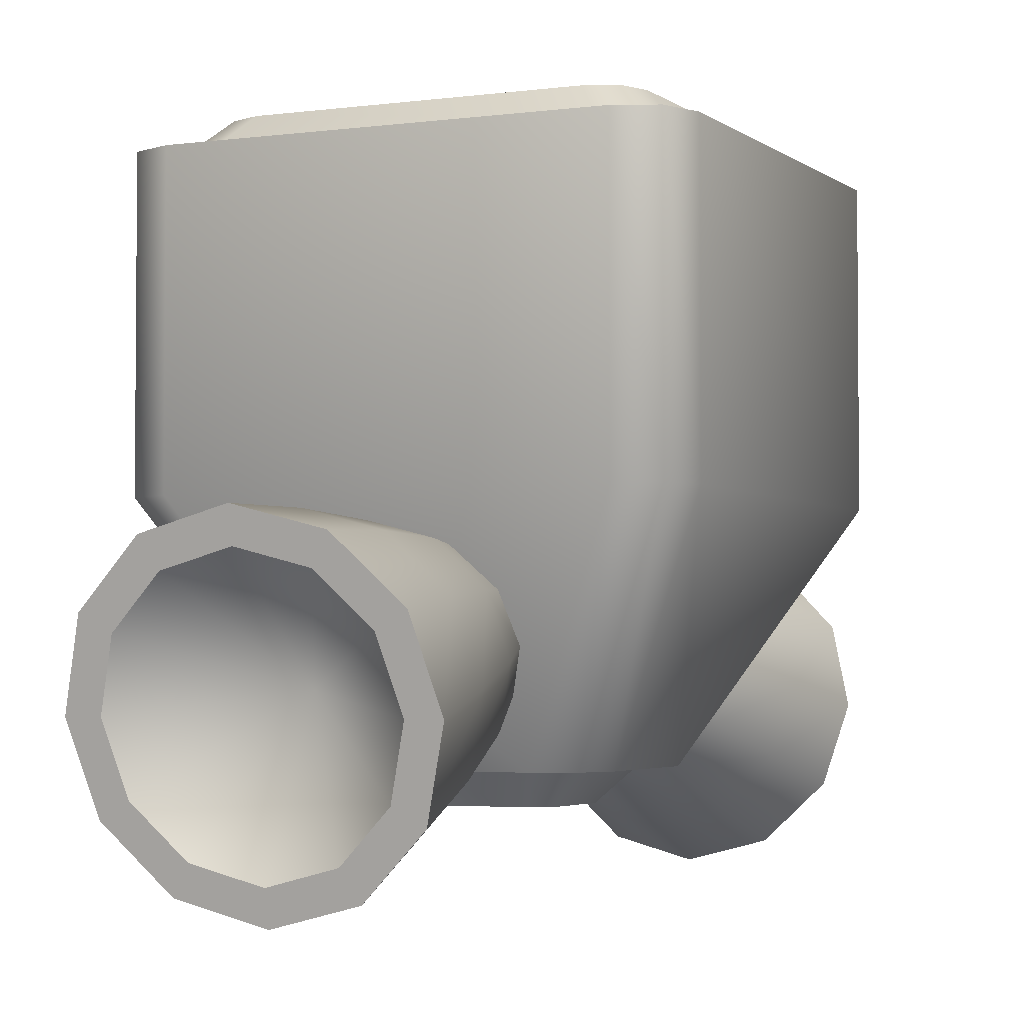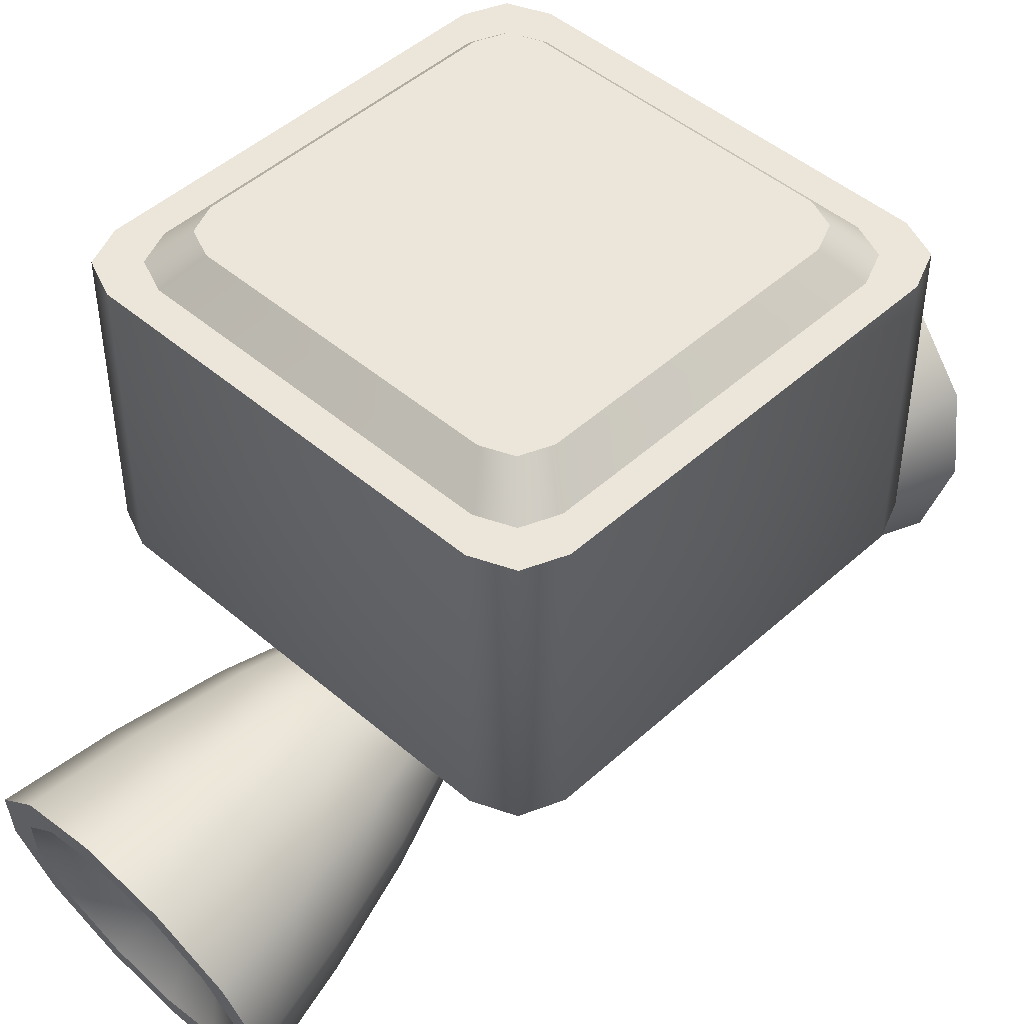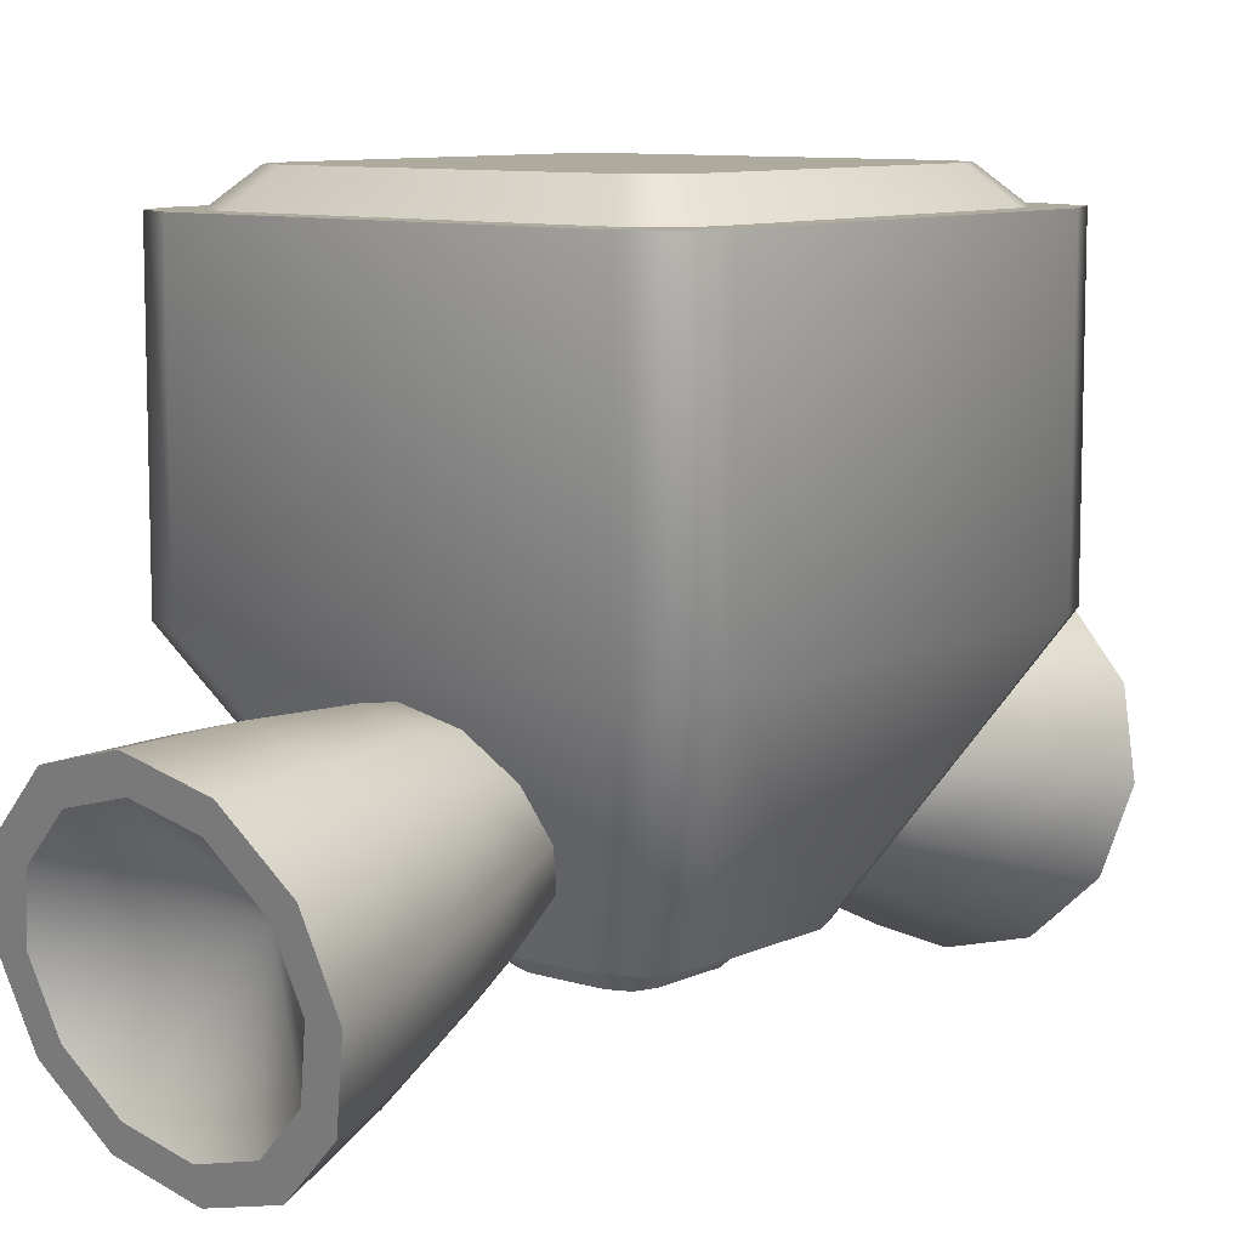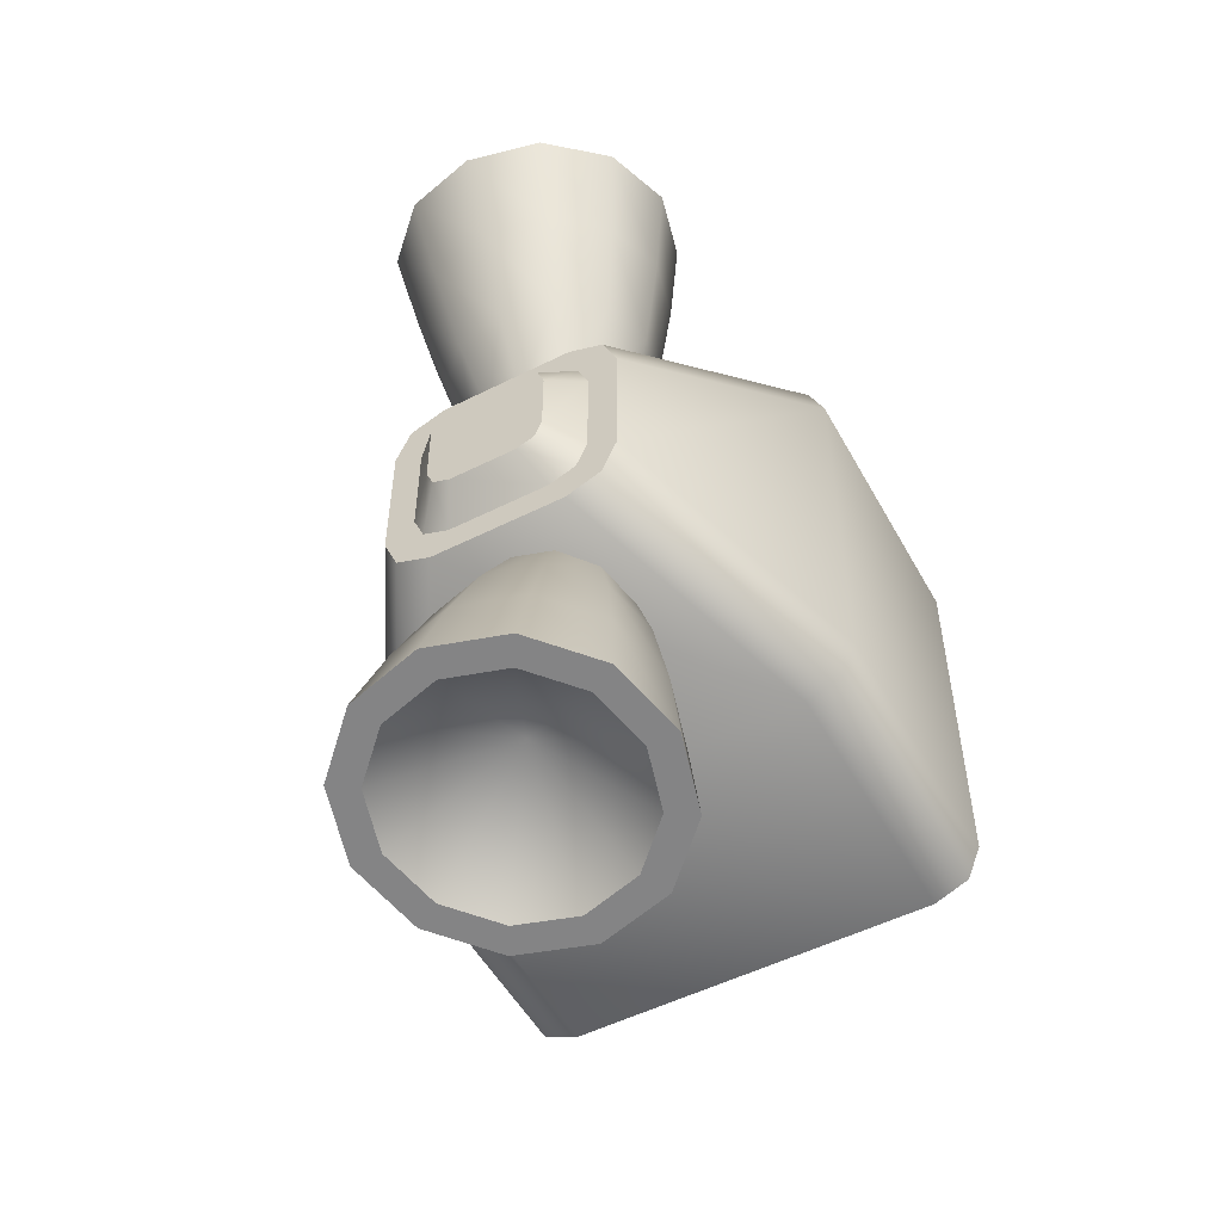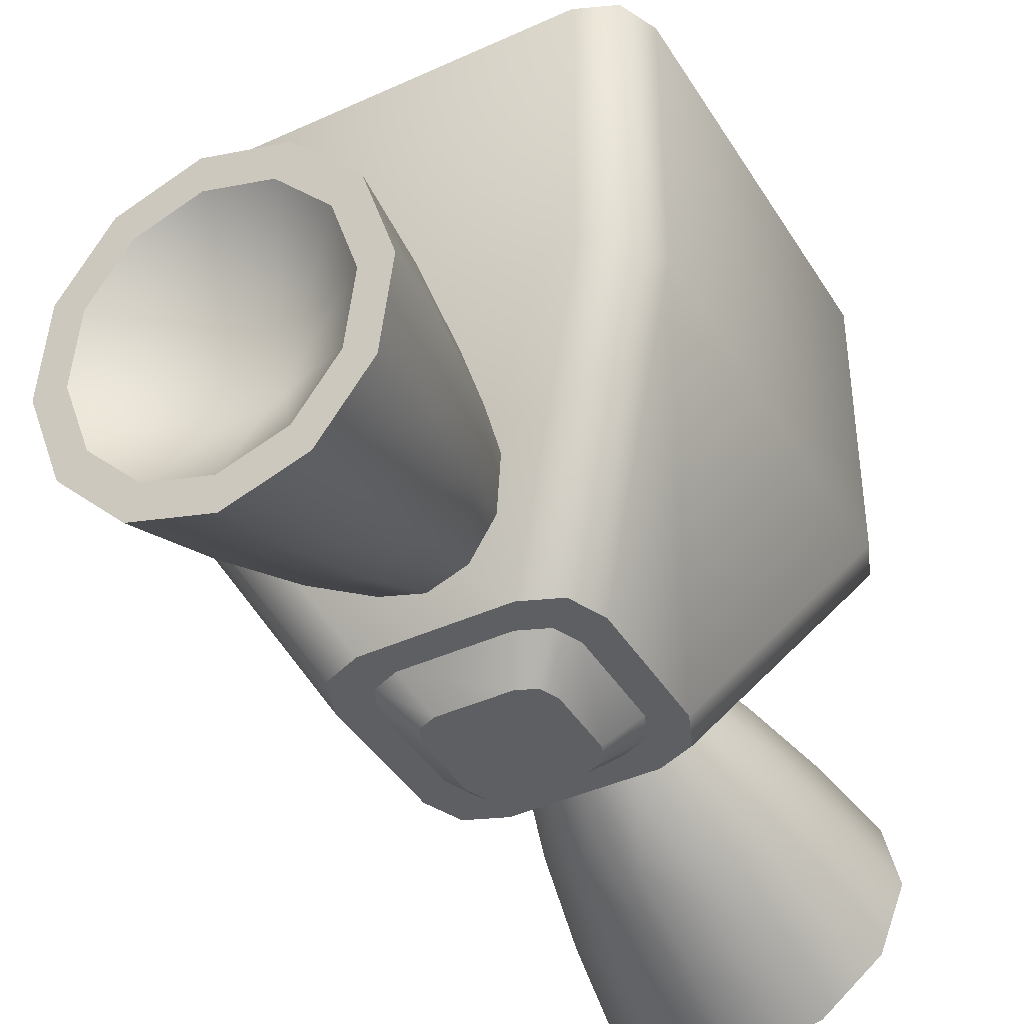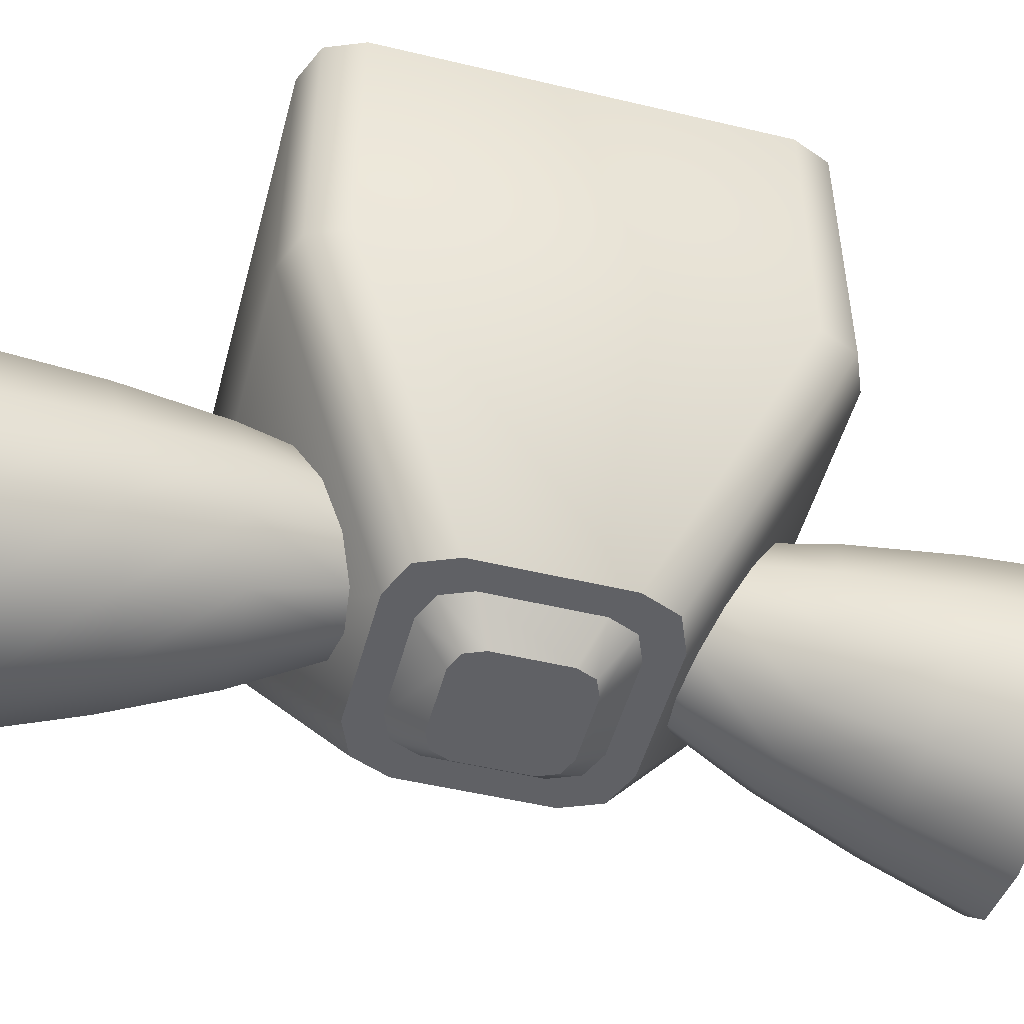
<metadata>
{"format":"obj","ext":"obj","renderer":"f3d","projection":"perspective","resolution":1024,"background":"white","views":[{"elev":-3.2,"azim":24.8,"up":"+Z"},{"elev":46.9,"azim":-135.8,"up":"+Z"},{"elev":9.3,"azim":39.4,"up":"+Z"},{"elev":-52.4,"azim":-151.6,"up":"+Y"},{"elev":-41.4,"azim":-151.0,"up":"+Z"},{"elev":-49.8,"azim":75.2,"up":"+Z"}]}
</metadata>
<code>
o Tantares_RCS_3
v 0.03125 0.09005 -0.07032
v 0.02706 0.0931 -0.05499
v 0.01562 0.09533 -0.04377
v -8.771e-17 0.09615 -0.03967
v -0.01562 0.09533 -0.04377
v -0.02706 0.0931 -0.05499
v -0.03125 0.09005 -0.07032
v -0.02706 0.087 -0.08564
v -0.01562 0.08477 -0.09686
v -9.537e-17 0.08395 -0.101
v 0.01562 0.08477 -0.09686
v 0.02706 0.087 -0.08564
v 0.01949 0.04699 -0.07322
v 0.01125 0.04538 -0.0813
v -9.471e-17 0.04479 -0.08426
v -0.01125 0.04538 -0.0813
v -0.01949 0.04699 -0.07322
v -0.0225 0.04918 -0.06219
v -0.01949 0.05138 -0.05116
v -0.01125 0.05298 -0.04308
v -8.92e-17 0.05357 -0.04012
v 0.01125 0.05298 -0.04308
v 0.01949 0.05138 -0.05116
v 0.0225 0.04918 -0.06219
v 0.02382 0.06693 -0.07974
v 0.01375 0.06497 -0.08961
v -9.508e-17 0.06425 -0.09323
v -0.01375 0.06497 -0.08961
v -0.02382 0.06693 -0.07974
v -0.0275 0.06962 -0.06625
v -0.02382 0.0723 -0.05277
v -0.01375 0.07426 -0.0429
v -8.834e-17 0.07498 -0.03928
v 0.01375 0.07426 -0.0429
v 0.02382 0.0723 -0.05277
v 0.0275 0.06962 -0.06625
v 0.02165 0.09249 -0.05806
v 0.025 0.09005 -0.07032
v 0.02165 0.08761 -0.08258
v 0.0125 0.08583 -0.09155
v -9.52e-17 0.08517 -0.09484
v -0.0125 0.08583 -0.09155
v -0.02165 0.08761 -0.08258
v -0.025 0.09005 -0.07032
v -0.02165 0.09249 -0.05806
v -0.0125 0.09427 -0.04908
v -8.908e-17 0.09493 -0.0458
v 0.0125 0.09427 -0.04908
v -9.281e-17 0.07043 -0.06642
v 0.01817 0.03632 -0.05963
v 0.01662 0.04121 -0.05082
v 0.01 0.04515 -0.04372
v -8.958e-17 0.04668 -0.04097
v -0.01 0.04515 -0.04372
v -0.01662 0.04121 -0.05082
v -0.01817 0.03632 -0.05963
v -0.01494 0.03192 -0.06755
v -0.008322 0.02896 -0.07286
v -9.429e-17 0.02794 -0.07471
v 0.008322 0.02896 -0.07286
v 0.01494 0.03192 -0.06755
v -0.05 -0.03933 -0.035
v -0.03933 -0.05 -0.035
v -0.04688 -0.04688 -0.035
v -0.03933 -0.05 0.0225
v -0.04688 -0.04688 0.0225
v -0.05 -0.03933 0.0225
v -0.05 0.03933 -0.035
v -0.04688 0.04688 -0.035
v -0.03933 0.05 -0.035
v -0.05 0.03933 0.0225
v -0.04688 0.04688 0.0225
v -0.03933 0.05 0.0225
v 0.03933 -0.05 -0.035
v 0.04688 -0.04688 -0.035
v 0.05 -0.03933 -0.035
v 0.03933 -0.05 0.0225
v 0.05 -0.03933 0.0225
v 0.04688 -0.04688 0.0225
v 0.05 0.03933 -0.035
v 0.04688 0.04688 -0.035
v 0.03933 0.05 -0.035
v 0.05 0.03933 0.0225
v 0.03933 0.05 0.0225
v 0.04688 0.04688 0.0225
v -0.025 -0.01433 -0.08
v -0.02187 -0.02187 -0.08
v -0.01433 -0.025 -0.08
v -0.01433 0.025 -0.08
v -0.02187 0.02187 -0.08
v -0.025 0.01433 -0.08
v 0.025 0.01433 -0.08
v 0.02187 0.02187 -0.08
v 0.01433 0.025 -0.08
v 0.01433 -0.025 -0.08
v 0.02187 -0.02187 -0.08
v 0.025 -0.01433 -0.08
v 0.01075 -0.01875 -0.08
v -0.01075 -0.01875 -0.08
v -0.01641 -0.01641 -0.08
v -0.01875 -0.01075 -0.08
v -0.01875 0.01075 -0.08
v -0.01641 0.01641 -0.08
v -0.01075 0.01875 -0.08
v 0.01075 0.01875 -0.08
v 0.01641 0.01641 -0.08
v 0.01875 0.01075 -0.08
v 0.01875 -0.01075 -0.08
v 0.01641 -0.01641 -0.08
v 0.007165 -0.0125 -0.08625
v -0.007165 -0.0125 -0.08625
v -0.01094 -0.01094 -0.08625
v -0.0125 -0.007165 -0.08625
v -0.0125 0.007165 -0.08625
v -0.01094 0.01094 -0.08625
v -0.007165 0.0125 -0.08625
v 0.007165 0.0125 -0.08625
v 0.01094 0.01094 -0.08625
v 0.0125 0.007165 -0.08625
v 0.0125 -0.007165 -0.08625
v 0.01094 -0.01094 -0.08625
v -0.03441 -0.04375 0.0225
v 0.03441 -0.04375 0.0225
v 0.04102 -0.04102 0.0225
v 0.04375 -0.03441 0.0225
v 0.04375 0.03441 0.0225
v 0.04102 0.04102 0.0225
v 0.03441 0.04375 0.0225
v -0.03441 0.04375 0.0225
v -0.04102 0.04102 0.0225
v -0.04375 0.03441 0.0225
v -0.04375 -0.03441 0.0225
v -0.04102 -0.04102 0.0225
v -0.0295 -0.0375 0.02875
v 0.0295 -0.0375 0.02875
v 0.03516 -0.03516 0.02875
v 0.0375 -0.0295 0.02875
v 0.0375 0.0295 0.02875
v 0.03516 0.03516 0.02875
v 0.0295 0.0375 0.02875
v -0.0295 0.0375 0.02875
v -0.03516 0.03516 0.02875
v -0.0375 0.0295 0.02875
v -0.0375 -0.0295 0.02875
v -0.03516 -0.03516 0.02875
v -0.03125 -0.09005 -0.07032
v -0.02706 -0.0931 -0.05499
v -0.01562 -0.09533 -0.04377
v 7.594e-17 -0.09615 -0.03967
v 0.01562 -0.09533 -0.04377
v 0.02706 -0.0931 -0.05499
v 0.03125 -0.09005 -0.07032
v 0.02706 -0.087 -0.08564
v 0.01562 -0.08477 -0.09686
v 8.509e-17 -0.08395 -0.101
v -0.01562 -0.08477 -0.09686
v -0.02706 -0.087 -0.08564
v -0.01949 -0.04699 -0.07322
v -0.01125 -0.04538 -0.0813
v 8.922e-17 -0.04479 -0.08426
v 0.01125 -0.04538 -0.0813
v 0.01949 -0.04699 -0.07322
v 0.0225 -0.04918 -0.06219
v 0.01949 -0.05138 -0.05116
v 0.01125 -0.05298 -0.04308
v 8.264e-17 -0.05357 -0.04012
v -0.01125 -0.05298 -0.04308
v -0.01949 -0.05138 -0.05116
v -0.0225 -0.04918 -0.06219
v -0.02382 -0.06693 -0.07974
v -0.01375 -0.06497 -0.08961
v 8.721e-17 -0.06425 -0.09323
v 0.01375 -0.06497 -0.08961
v 0.02382 -0.06693 -0.07974
v 0.0275 -0.06962 -0.06625
v 0.02382 -0.0723 -0.05277
v 0.01375 -0.07426 -0.0429
v 7.916e-17 -0.07498 -0.03928
v -0.01375 -0.07426 -0.0429
v -0.02382 -0.0723 -0.05277
v -0.0275 -0.06962 -0.06625
v -0.02165 -0.09249 -0.05806
v -0.025 -0.09005 -0.07032
v -0.02165 -0.08761 -0.08258
v -0.0125 -0.08583 -0.09155
v 8.477e-17 -0.08517 -0.09484
v 0.0125 -0.08583 -0.09155
v 0.02165 -0.08761 -0.08258
v 0.025 -0.09005 -0.07032
v 0.02165 -0.09249 -0.05806
v 0.0125 -0.09427 -0.04908
v 7.745e-17 -0.09493 -0.0458
v -0.0125 -0.09427 -0.04908
v 8.418e-17 -0.07043 -0.06642
v -0.01817 -0.03632 -0.05963
v -0.01662 -0.04121 -0.05082
v -0.01 -0.04515 -0.04372
v 8.386e-17 -0.04668 -0.04097
v 0.01 -0.04515 -0.04372
v 0.01662 -0.04121 -0.05082
v 0.01817 -0.03632 -0.05963
v 0.01494 -0.03192 -0.06755
v 0.008322 -0.02896 -0.07286
v 9.087e-17 -0.02794 -0.07471
v -0.008322 -0.02896 -0.07286
v -0.01494 -0.03192 -0.06755
g Tantares_RCS_3_Tantares_RCS_3_auv
f 1 38 37 2
f 2 37 48 3
f 3 48 47 4
f 4 47 46 5
f 5 46 45 6
f 6 45 44 7
f 7 44 43 8
f 8 43 42 9
f 9 42 41 10
f 10 41 40 11
f 11 40 39 12
f 12 39 38 1
f 62 67 71 68
f 62 86 87 64
f 63 65 66 64
f 63 88 95 74
f 64 66 67 62
f 64 87 88 63
f 68 71 72 69
f 68 91 86 62
f 69 72 73 70
f 69 90 91 68
f 70 73 84 82
f 70 89 90 69
f 74 77 65 63
f 74 95 96 75
f 75 79 77 74
f 75 96 97 76
f 76 78 79 75
f 76 97 92 80
f 80 83 78 76
f 80 92 93 81
f 81 85 83 80
f 81 93 94 82
f 82 84 85 81
f 82 94 89 70
f 111 112 113 114 115 116 117 118 119 120 121 110
f 135 136 137 138 139 140 141 142 143 144 145 134
f 182 194 193
f 183 194 182
f 184 194 183
f 185 194 184
f 186 194 185
f 187 194 186
f 188 194 187
f 189 194 188
f 190 194 189
f 191 194 190
f 192 194 191
f 193 194 192
f 1 36 25 12
f 2 35 36 1
f 3 34 35 2
f 4 33 34 3
f 5 32 33 4
f 6 31 32 5
f 7 30 31 6
f 8 29 30 7
f 9 28 29 8
f 10 27 28 9
f 11 26 27 10
f 12 25 26 11
f 13 24 50 61
f 13 25 36 24
f 14 26 25 13
f 15 27 26 14
f 16 28 27 15
f 17 29 28 16
f 18 30 29 17
f 19 31 30 18
f 20 32 31 19
f 21 33 32 20
f 22 34 33 21
f 23 35 34 22
f 24 36 35 23
f 37 49 48
f 38 49 37
f 39 49 38
f 40 49 39
f 41 49 40
f 42 49 41
f 43 49 42
f 44 49 43
f 45 49 44
f 46 49 45
f 47 49 46
f 48 49 47
f 51 50 24 23
f 52 51 23 22
f 53 52 22 21
f 54 53 21 20
f 55 54 20 19
f 56 55 19 18
f 57 56 18 17
f 58 57 17 16
f 59 58 16 15
f 60 59 15 14
f 61 60 14 13
f 65 122 133 66
f 66 133 132 67
f 67 132 131 71
f 71 131 130 72
f 72 130 129 73
f 73 129 128 84
f 77 123 122 65
f 78 125 124 79
f 79 124 123 77
f 83 126 125 78
f 84 128 127 85
f 85 127 126 83
f 86 101 100 87
f 87 100 99 88
f 88 99 98 95
f 89 104 103 90
f 90 103 102 91
f 91 102 101 86
f 92 107 106 93
f 93 106 105 94
f 94 105 104 89
f 95 98 109 96
f 96 109 108 97
f 97 108 107 92
f 146 183 182 147
f 147 182 193 148
f 148 193 192 149
f 149 192 191 150
f 150 191 190 151
f 151 190 189 152
f 152 189 188 153
f 153 188 187 154
f 154 187 186 155
f 155 186 185 156
f 156 185 184 157
f 157 184 183 146
f 98 110 121 109
f 99 111 110 98
f 100 112 111 99
f 101 113 112 100
f 102 114 113 101
f 103 115 114 102
f 104 116 115 103
f 105 117 116 104
f 106 118 117 105
f 107 119 118 106
f 108 120 119 107
f 109 121 120 108
f 122 134 145 133
f 123 135 134 122
f 124 136 135 123
f 125 137 136 124
f 126 138 137 125
f 127 139 138 126
f 128 140 139 127
f 129 141 140 128
f 130 142 141 129
f 131 143 142 130
f 132 144 143 131
f 133 145 144 132
f 146 181 170 157
f 147 180 181 146
f 148 179 180 147
f 149 178 179 148
f 150 177 178 149
f 151 176 177 150
f 152 175 176 151
f 153 174 175 152
f 154 173 174 153
f 155 172 173 154
f 156 171 172 155
f 157 170 171 156
f 158 169 195 206
f 158 170 181 169
f 159 171 170 158
f 160 172 171 159
f 161 173 172 160
f 162 174 173 161
f 163 175 174 162
f 164 176 175 163
f 165 177 176 164
f 166 178 177 165
f 167 179 178 166
f 168 180 179 167
f 169 181 180 168
f 196 195 169 168
f 197 196 168 167
f 198 197 167 166
f 199 198 166 165
f 200 199 165 164
f 201 200 164 163
f 202 201 163 162
f 203 202 162 161
f 204 203 161 160
f 205 204 160 159
f 206 205 159 158

</code>
